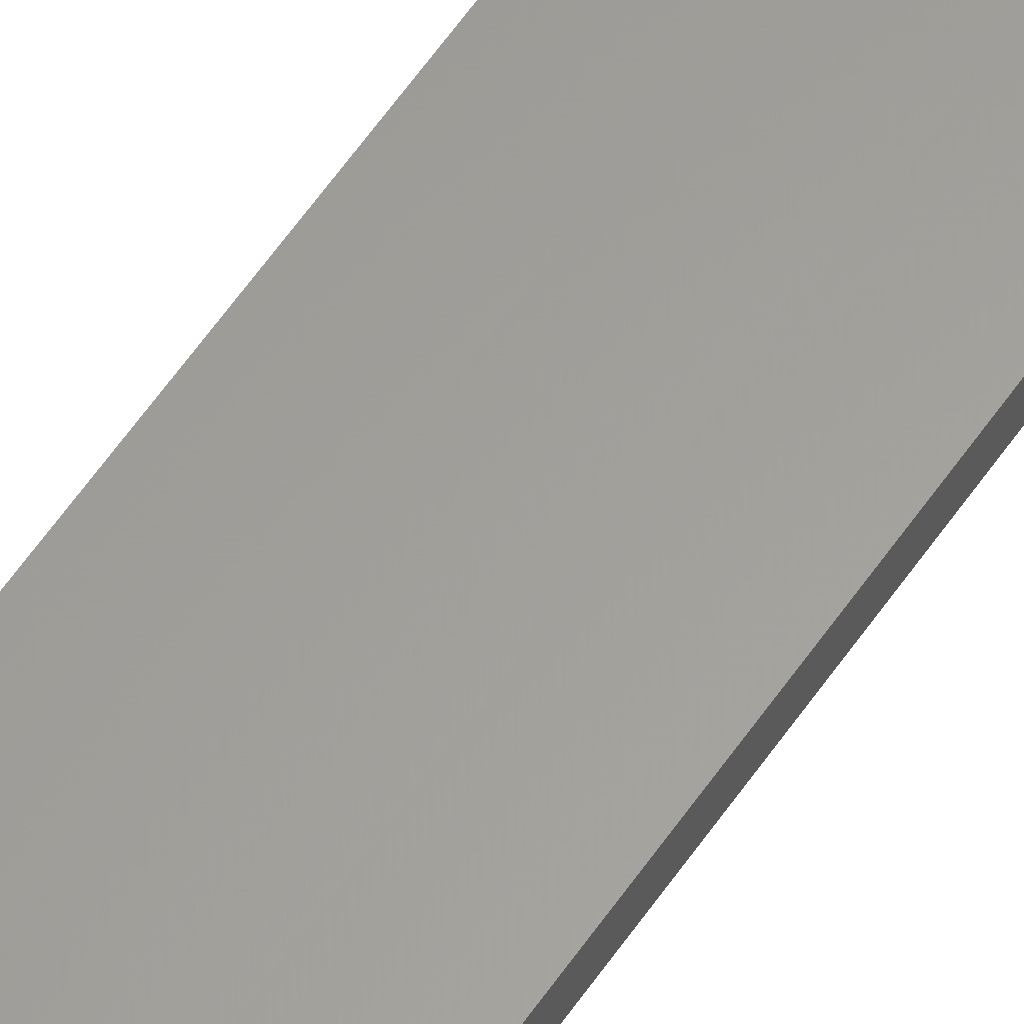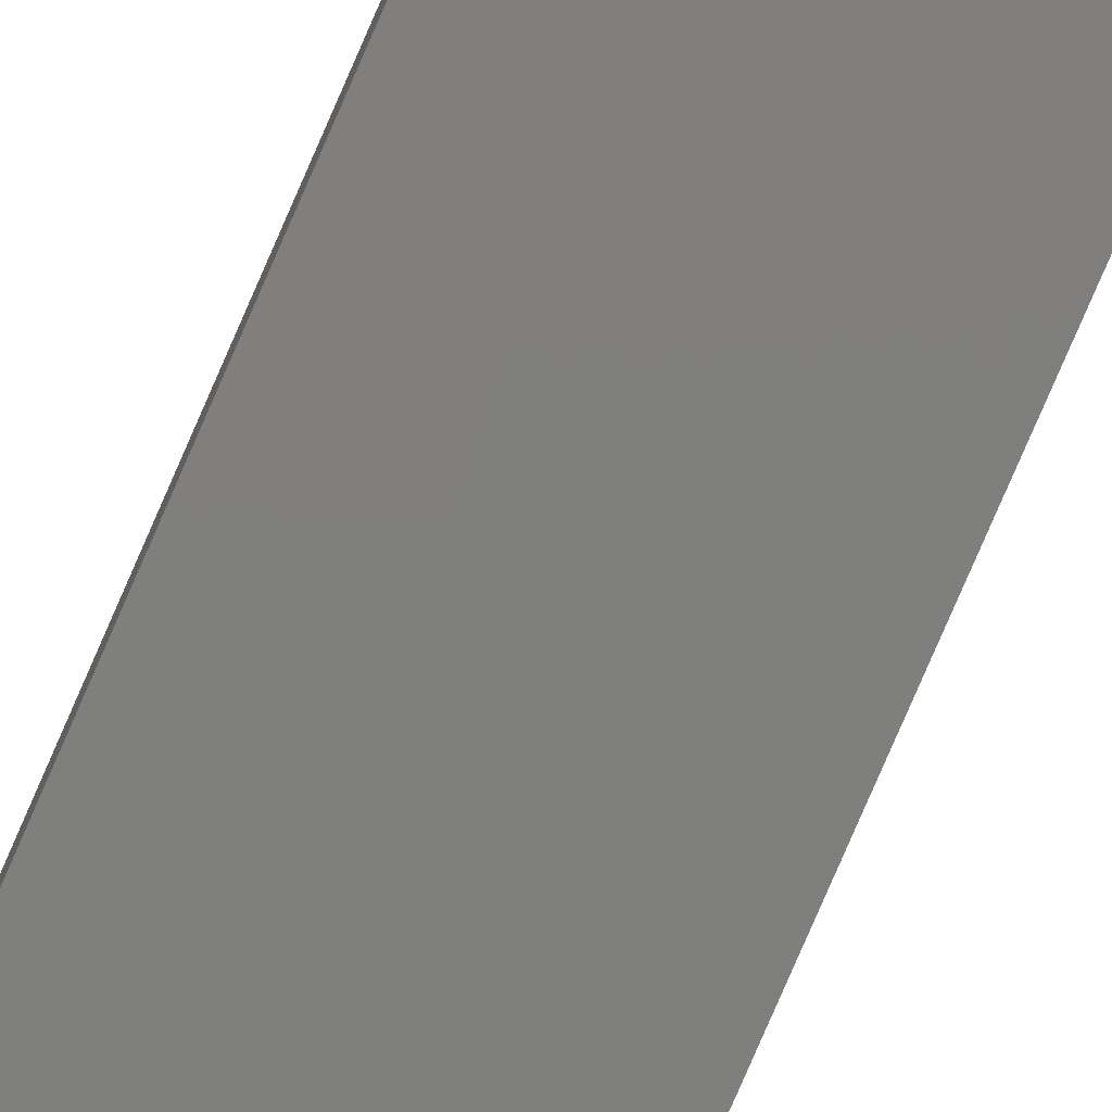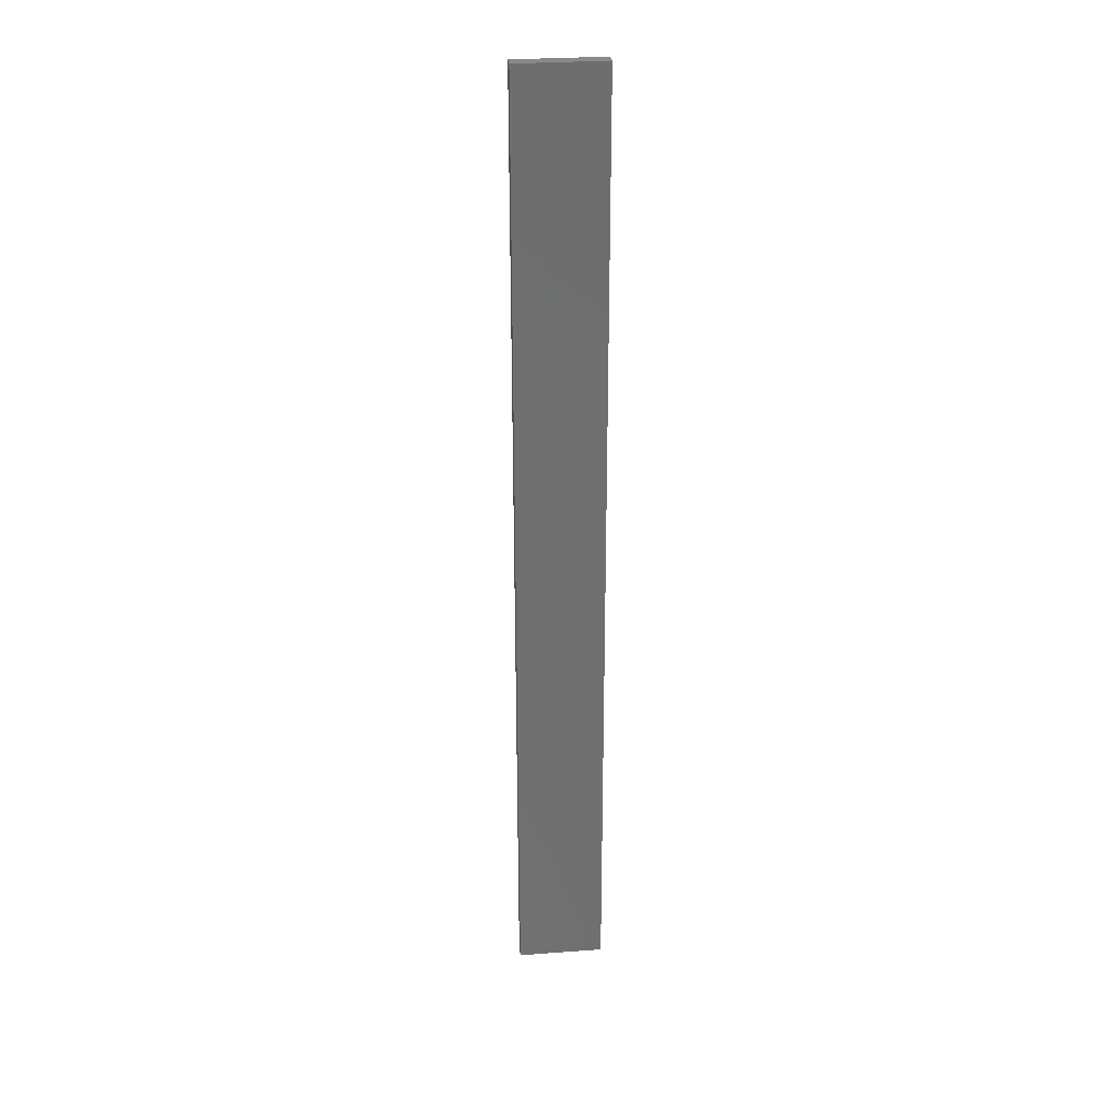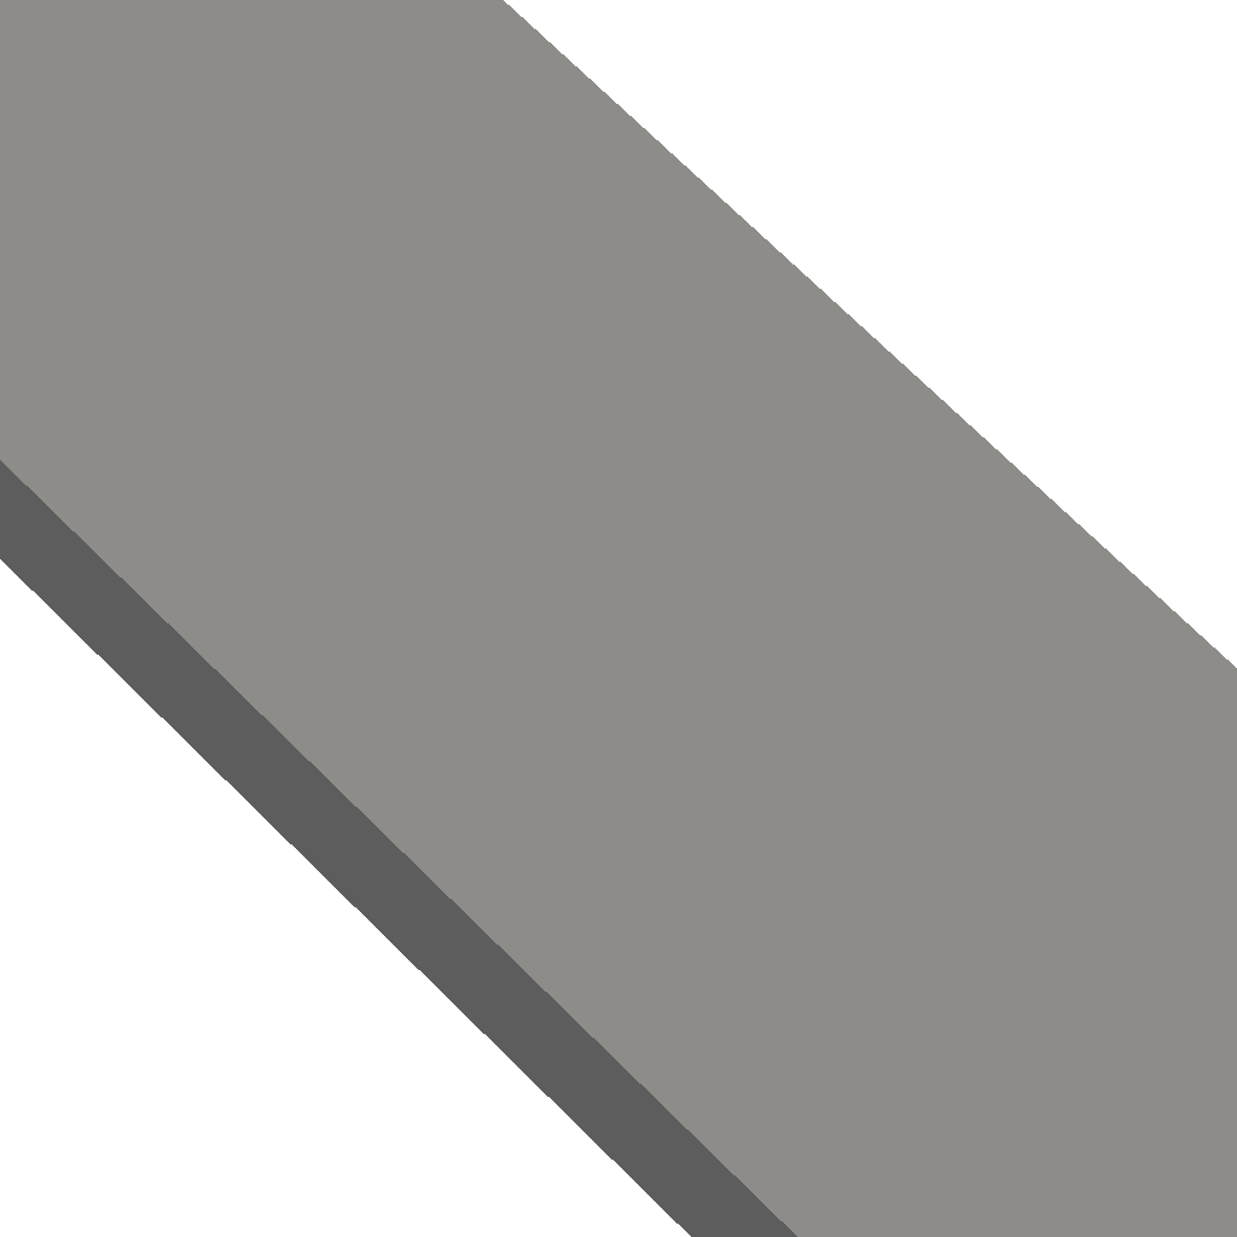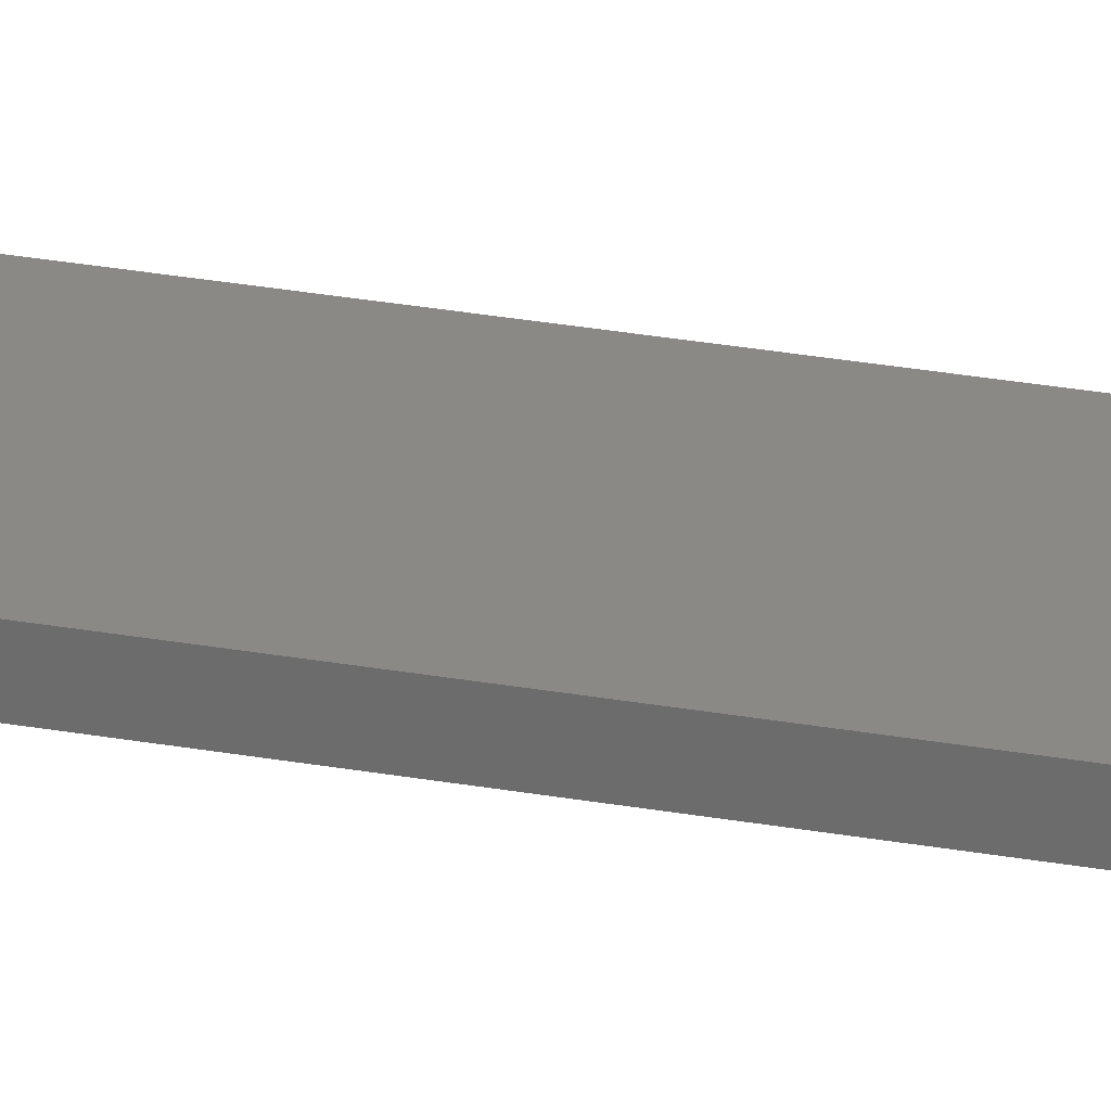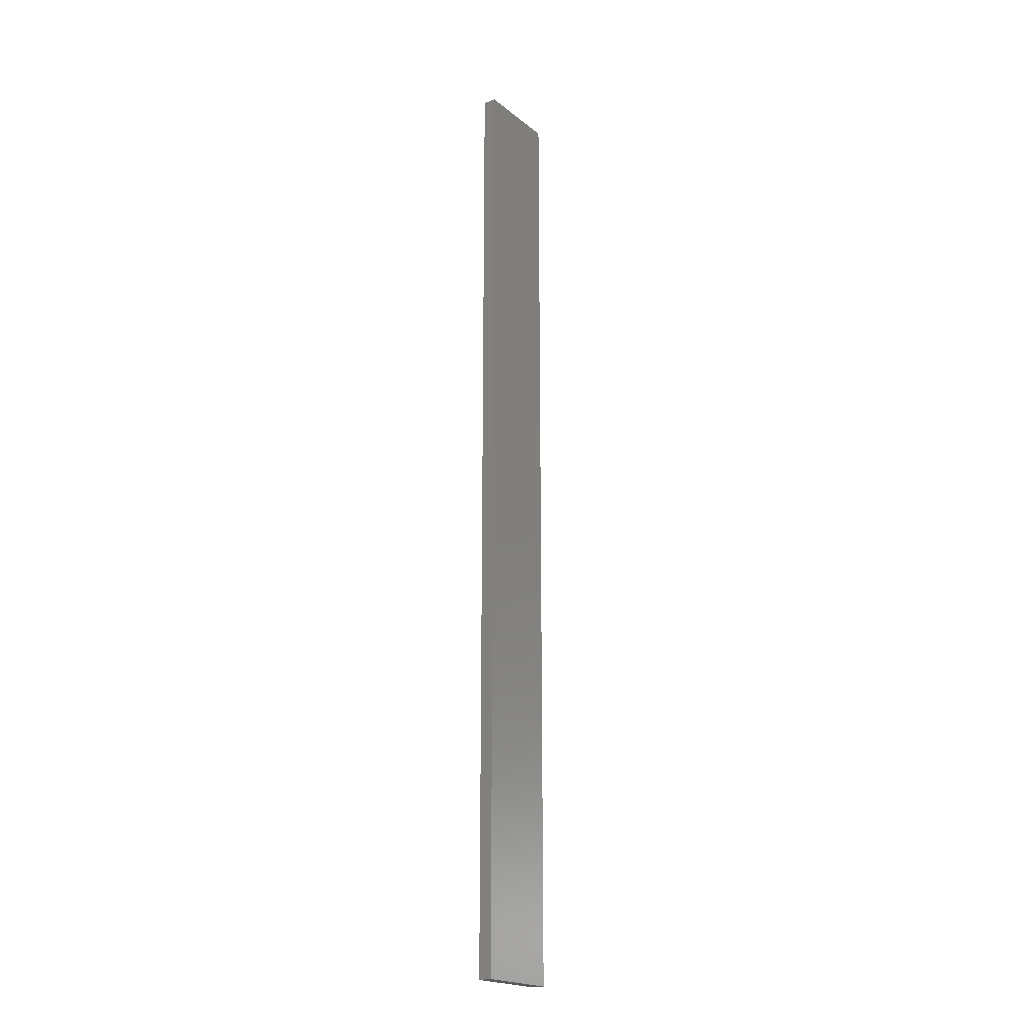
<metadata>
{"format":"stl","ext":"stl","renderer":"f3d","projection":"perspective","resolution":1024,"background":"white","views":[{"elev":60.8,"azim":34.6,"up":"+Y"},{"elev":-78.9,"azim":-23.4,"up":"+Y"},{"elev":29.2,"azim":173.5,"up":"+Z"},{"elev":38.2,"azim":146.8,"up":"+Y"},{"elev":28.2,"azim":-74.7,"up":"+Y"},{"elev":-20.5,"azim":125.4,"up":"+Z"}]}
</metadata>
<code>
# stl→obj: 16 verts, 28 faces
v 0.1898 -4.301 216.1
v 0.08142 -4.3 216.1
v 0.08142 -4.3 212.5
v 0.1898 -4.301 212.5
v 0.2981 -4.301 216.1
v 0.2981 -4.301 212.5
v 0.4064 -4.301 216.1
v 0.4064 -4.301 212.5
v 0.4065 -4.251 216.1
v 0.4065 -4.251 212.5
v 0.0817 -4.25 212.5
v 0.19 -4.251 216.1
v 0.19 -4.251 212.5
v 0.0817 -4.25 216.1
v 0.2982 -4.251 216.1
v 0.2982 -4.251 212.5
f 1 2 3
f 1 3 4
f 5 4 6
f 5 1 4
f 7 6 8
f 7 5 6
f 9 7 8
f 9 8 10
f 11 12 13
f 14 12 11
f 13 15 16
f 12 15 13
f 16 9 10
f 15 9 16
f 2 14 11
f 2 11 3
f 9 15 7
f 15 5 7
f 15 12 5
f 12 1 5
f 12 14 1
f 14 2 1
f 16 10 8
f 6 16 8
f 13 16 6
f 4 13 6
f 11 13 4
f 3 11 4

</code>
